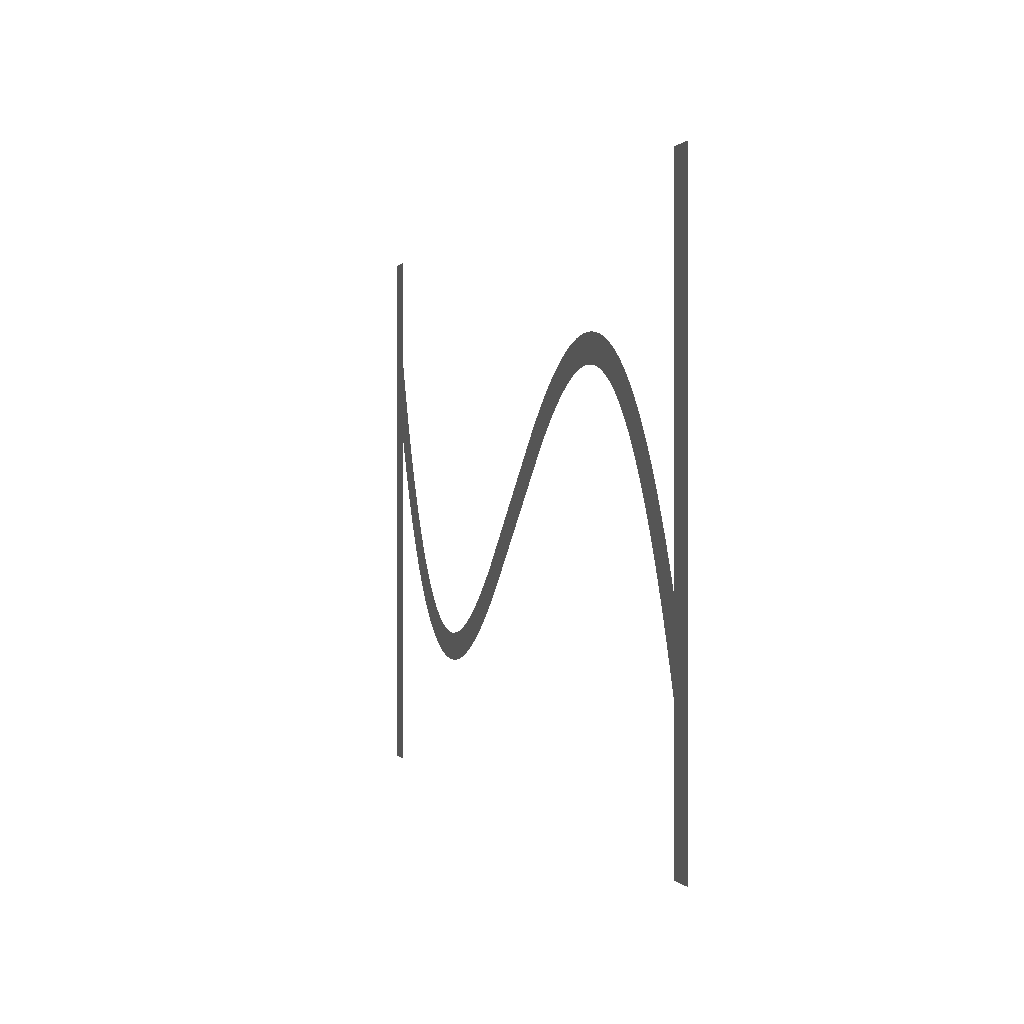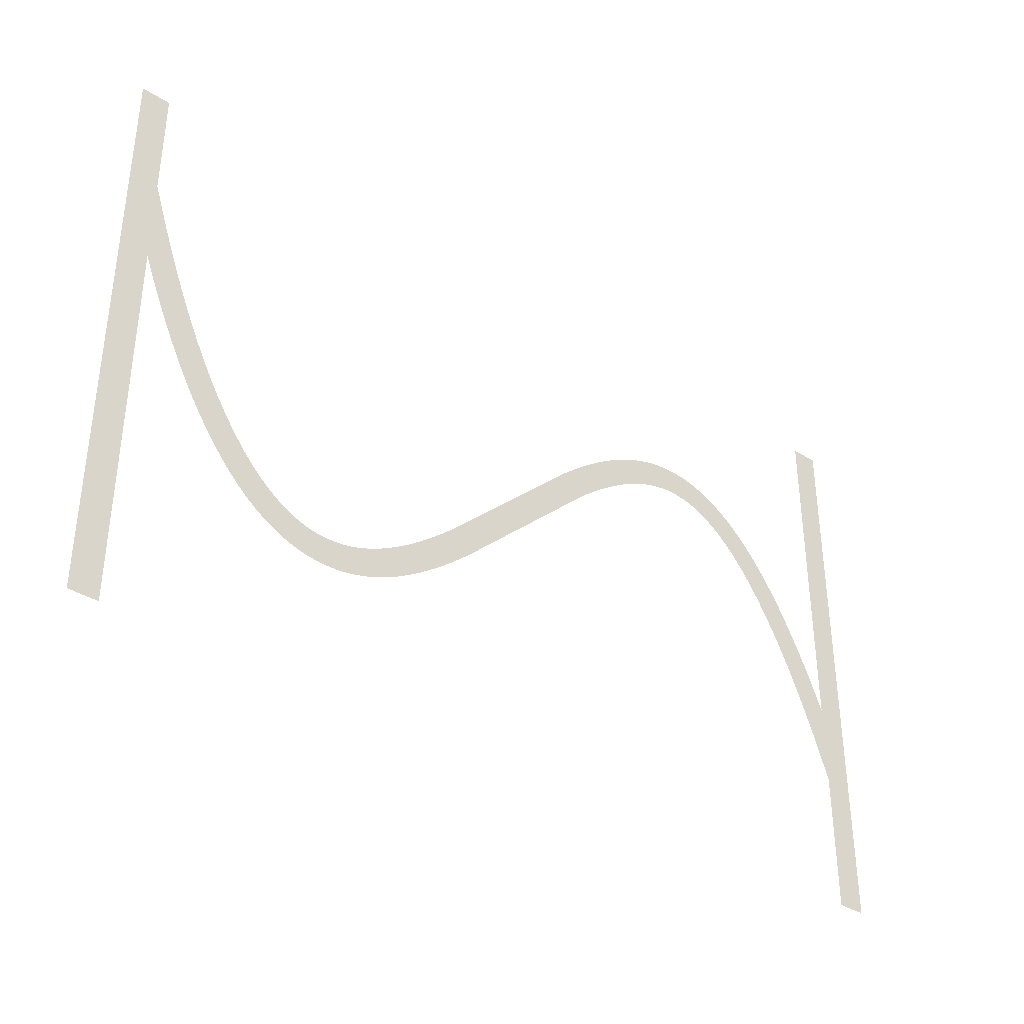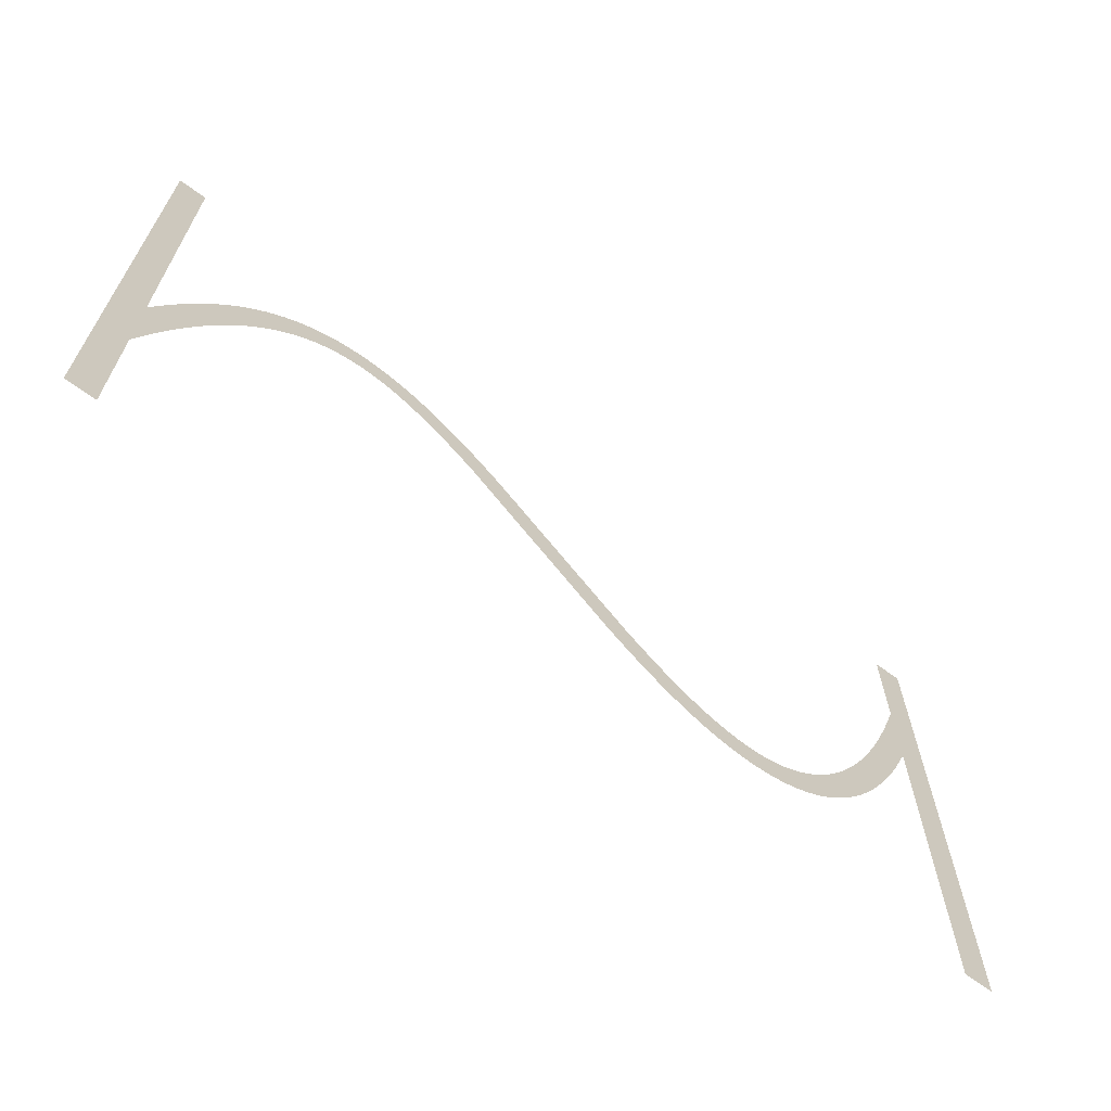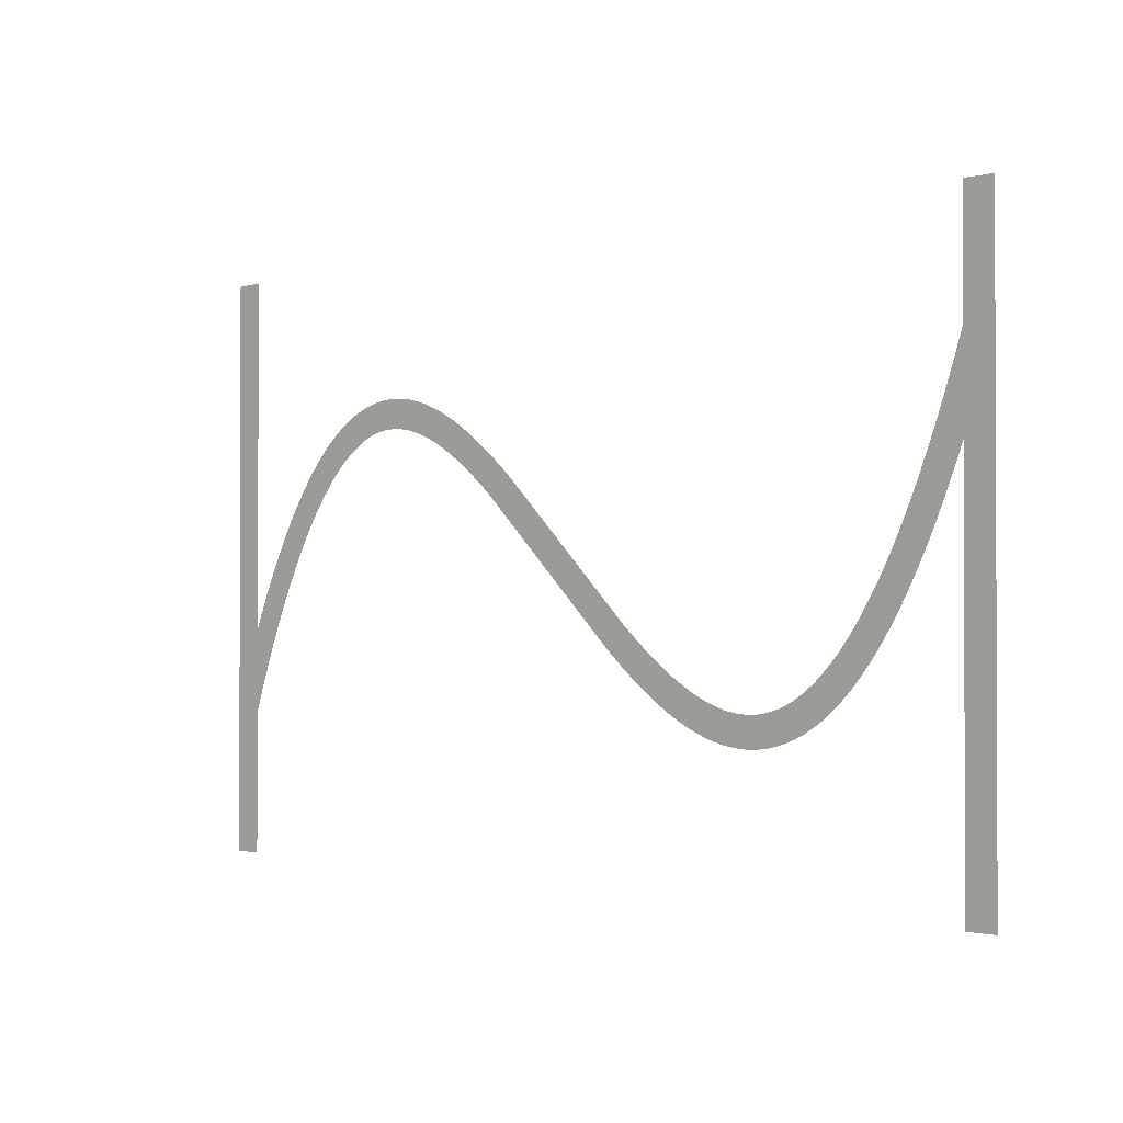
<metadata>
{"format":"obj","ext":"obj","renderer":"f3d","projection":"perspective","resolution":1024,"background":"white","views":[{"elev":0.2,"azim":-107.5,"up":"+Y"},{"elev":-36.8,"azim":140.8,"up":"+Y"},{"elev":-66.3,"azim":-36.6,"up":"+Y"},{"elev":-1.2,"azim":43.3,"up":"+Y"}]}
</metadata>
<code>
v 1.47 -3.179 15.2
v 2.095 -1.734 15.2
v 2.695 -0.4331 15.2
v 3.324 0.8395 15.2
v 3.924 1.974 15.2
v 4.524 3.027 15.2
v 4.556 3.081 15.2
v 5.156 4.056 15.2
v 5.791 5.006 15.2
v 6.391 5.829 15.2
v 6.429 5.878 15.2
v 7.029 6.628 15.2
v 7.671 7.355 15.2
v 8.315 8.009 15.2
v 8.963 8.593 15.2
v 9.612 9.109 15.2
v 10.26 9.559 15.2
v 10.92 9.943 15.2
v 10.97 9.972 15.2
v 11.57 10.26 15.2
v 11.63 10.29 15.2
v 12.23 10.53 15.2
v 12.29 10.55 15.2
v 12.95 10.74 15.2
v 13.61 10.88 15.2
v 13.67 10.89 15.2
v 14.27 10.97 15.2
v 14.34 10.97 15.2
v 15 11 15.2
v 15.66 10.97 15.2
v 15.73 10.97 15.2
v 16.33 10.9 15.2
v 16.39 10.89 15.2
v 16.99 10.77 15.2
v 17.05 10.76 15.2
v 17.65 10.61 15.2
v 17.71 10.59 15.2
v 18.31 10.39 15.2
v 18.37 10.37 15.2
v 18.97 10.13 15.2
v 19.03 10.11 15.2
v 19.63 9.839 15.2
v 20.28 9.504 15.2
v 20.88 9.166 15.2
v 20.94 9.134 15.2
v 21.54 8.764 15.2
v 22.19 8.331 15.2
v 22.79 7.906 15.2
v 23.39 7.456 15.2
v 24.04 6.945 15.2
v 24.64 6.45 15.2
v 25.24 5.937 15.2
v 25.88 5.365 15.2
v 35.48 -3.907 15.2
v 36.04 -4.4 15.2
v 36.64 -4.91 15.2
v 37.24 -5.404 15.2
v 37.8 -5.85 15.2
v 38.39 -6.288 15.2
v 38.97 -6.7 15.2
v 39.54 -7.076 15.2
v 40.11 -7.427 15.2
v 40.68 -7.752 15.2
v 41.23 -8.029 15.2
v 41.79 -8.283 15.2
v 42.34 -8.498 15.2
v 42.88 -8.677 15.2
v 43.42 -8.816 15.2
v 43.95 -8.918 15.2
v 44.48 -8.979 15.2
v 45 -8.999 15.2
v 45.52 -8.979 15.2
v 46.04 -8.914 15.2
v 46.55 -8.805 15.2
v 47.07 -8.651 15.2
v 47.6 -8.443 15.2
v 48.13 -8.184 15.2
v 48.66 -7.872 15.2
v 49.2 -7.498 15.2
v 49.75 -7.06 15.2
v 50.31 -6.557 15.2
v 50.87 -5.986 15.2
v 51.43 -5.353 15.2
v 52 -4.636 15.2
v 52.58 -3.84 15.2
v 53.16 -2.984 15.2
v 53.74 -2.035 15.2
v 54.32 -1.01 15.2
v 54.91 0.09866 15.2
v 55.5 1.285 15.2
v 56.09 2.585 15.2
v 56.67 3.916 15.2
v 57.27 5.391 15.2
v 57.87 6.958 15.2
v 58.45 8.562 15.2
v 59.05 10.31 15.2
v 59.65 12.16 15.2
v 59.67 12.21 15.2
v 59.67 20 15.2
v 61.67 20 15.2
v 61.67 -20 15.2
v 59.67 -20 15.2
v 59.67 6.057 15.2
v 59.13 4.655 15.2
v 58.53 3.179 15.2
v 57.9 1.734 15.2
v 57.3 0.4331 15.2
v 56.68 -0.8395 15.2
v 56.08 -1.974 15.2
v 55.48 -3.027 15.2
v 55.44 -3.081 15.2
v 54.84 -4.056 15.2
v 54.21 -5.006 15.2
v 53.61 -5.829 15.2
v 53.57 -5.878 15.2
v 52.97 -6.628 15.2
v 52.33 -7.355 15.2
v 51.68 -8.009 15.2
v 51.04 -8.593 15.2
v 50.39 -9.109 15.2
v 49.74 -9.559 15.2
v 49.08 -9.943 15.2
v 49.03 -9.972 15.2
v 48.43 -10.26 15.2
v 48.37 -10.29 15.2
v 47.77 -10.53 15.2
v 47.71 -10.55 15.2
v 47.05 -10.74 15.2
v 46.39 -10.88 15.2
v 46.33 -10.89 15.2
v 45.73 -10.97 15.2
v 45.66 -10.97 15.2
v 45 -11 15.2
v 44.34 -10.97 15.2
v 44.27 -10.97 15.2
v 43.67 -10.9 15.2
v 43.61 -10.89 15.2
v 43.01 -10.77 15.2
v 42.95 -10.76 15.2
v 42.35 -10.61 15.2
v 42.29 -10.59 15.2
v 41.69 -10.39 15.2
v 41.63 -10.37 15.2
v 41.03 -10.13 15.2
v 40.97 -10.11 15.2
v 40.37 -9.839 15.2
v 39.72 -9.504 15.2
v 39.12 -9.166 15.2
v 39.06 -9.134 15.2
v 38.46 -8.764 15.2
v 37.81 -8.331 15.2
v 37.21 -7.906 15.2
v 36.61 -7.456 15.2
v 35.96 -6.945 15.2
v 35.36 -6.451 15.2
v 34.76 -5.937 15.2
v 34.12 -5.365 15.2
v 23.96 4.4 15.2
v 23.36 4.909 15.2
v 22.76 5.404 15.2
v 22.2 5.85 15.2
v 21.61 6.288 15.2
v 21.03 6.7 15.2
v 20.46 7.076 15.2
v 19.89 7.427 15.2
v 19.32 7.752 15.2
v 18.77 8.029 15.2
v 18.21 8.283 15.2
v 17.66 8.498 15.2
v 17.12 8.677 15.2
v 16.58 8.816 15.2
v 16.05 8.918 15.2
v 15.52 8.979 15.2
v 15 8.999 15.2
v 14.48 8.979 15.2
v 13.96 8.914 15.2
v 13.45 8.805 15.2
v 12.93 8.651 15.2
v 12.4 8.443 15.2
v 11.87 8.184 15.2
v 11.34 7.872 15.2
v 10.8 7.498 15.2
v 10.25 7.06 15.2
v 9.691 6.557 15.2
v 9.129 5.986 15.2
v 8.57 5.353 15.2
v 7.997 4.636 15.2
v 7.416 3.84 15.2
v 6.844 2.984 15.2
v 6.26 2.035 15.2
v 5.676 1.01 15.2
v 5.09 -0.09868 15.2
v 4.505 -1.285 15.2
v 3.905 -2.585 15.2
v 3.33 -3.915 15.2
v 2.73 -5.391 15.2
v 2.13 -6.958 15.2
v 1.549 -8.562 15.2
v 1 -10.17 15.2
v 1 -20 15.2
v -1 -20 15.2
v -1 20 15.2
v 1 20 15.2
v 1 -4.336 15.2
f 170 169 38
f 27 26 176
f 177 25 24
f 32 31 172
f 172 31 173
f 34 33 171
f 173 30 174
f 170 38 37
f 36 171 170
f 34 171 35
f 175 174 28
f 39 168 40
f 40 168 41
f 42 41 167
f 43 42 167
f 176 25 177
f 167 166 43
f 43 166 44
f 177 24 23
f 45 44 165
f 164 45 165
f 45 164 46
f 46 164 163
f 47 46 163
f 19 179 20
f 163 162 47
f 19 180 179
f 48 47 162
f 49 48 162
f 162 161 49
f 16 182 181
f 50 49 161
f 16 15 182
f 161 160 50
f 183 15 14
f 159 50 160
f 13 184 14
f 50 159 51
f 13 185 184
f 52 51 159
f 159 158 52
f 187 186 11
f 53 52 158
f 10 187 11
f 187 9 188
f 189 188 8
f 7 6 190
f 56 156 155
f 60 59 151
f 61 150 149
f 62 148 63
f 147 146 64
f 145 144 65
f 143 142 66
f 141 140 67
f 67 140 68
f 68 139 138
f 69 137 136
f 70 135 134
f 71 133 132
f 72 131 73
f 73 130 129
f 74 129 128
f 75 127 126
f 71 134 133
f 125 76 126
f 125 124 76
f 76 123 77
f 77 122 78
f 78 121 120
f 79 78 120
f 80 79 119
f 81 80 118
f 82 117 83
f 83 116 115
f 84 115 114
f 85 113 112
f 86 112 111
f 87 111 110
f 107 90 89
f 106 90 107
f 105 92 91
f 105 93 92
f 105 104 93
f 93 104 103
f 94 93 103
f 95 94 103
f 96 95 103
f 97 103 98
f 97 96 103
f 99 98 100
f 100 103 101
f 70 69 135
f 195 204 196
f 98 103 100
f 105 91 106
f 91 90 106
f 107 89 108
f 108 88 109
f 88 87 110
f 101 103 102
f 108 89 88
f 109 88 110
f 87 86 111
f 86 85 112
f 85 84 113
f 113 84 114
f 84 83 115
f 83 117 116
f 82 81 117
f 117 81 118
f 118 80 119
f 119 79 120
f 78 122 121
f 77 123 122
f 76 124 123
f 126 76 75
f 127 75 74
f 128 127 74
f 129 74 73
f 130 73 131
f 131 72 132
f 132 72 71
f 71 70 134
f 69 136 135
f 68 137 69
f 68 138 137
f 140 139 68
f 141 67 142
f 142 67 66
f 143 66 65
f 144 143 65
f 145 65 64
f 146 145 64
f 147 64 63
f 148 147 63
f 149 148 62
f 61 149 62
f 60 150 61
f 60 151 150
f 59 152 151
f 59 153 152
f 59 58 153
f 153 58 154
f 154 58 57
f 56 154 57
f 56 155 154
f 55 156 56
f 55 157 156
f 3 192 4
f 55 54 157
f 157 54 53
f 4 191 5
f 158 157 53
f 165 44 166
f 167 41 168
f 8 188 9
f 168 39 169
f 169 39 38
f 170 37 36
f 36 35 171
f 171 33 172
f 172 33 32
f 173 31 30
f 174 30 29
f 28 174 29
f 27 176 175
f 27 175 28
f 26 25 176
f 178 177 23
f 22 178 23
f 22 21 179
f 22 179 178
f 179 21 20
f 19 18 180
f 181 18 17
f 180 18 181
f 16 181 17
f 182 15 183
f 184 183 14
f 13 186 185
f 186 12 11
f 13 12 186
f 10 9 187
f 189 8 7
f 190 189 7
f 191 190 6
f 5 191 6
f 4 192 191
f 3 193 192
f 3 2 193
f 193 2 194
f 194 2 1
f 195 194 1
f 204 195 1
f 196 204 197
f 197 204 198
f 198 204 199
f 199 204 201
f 200 199 201
f 201 204 202
f 202 204 203

</code>
